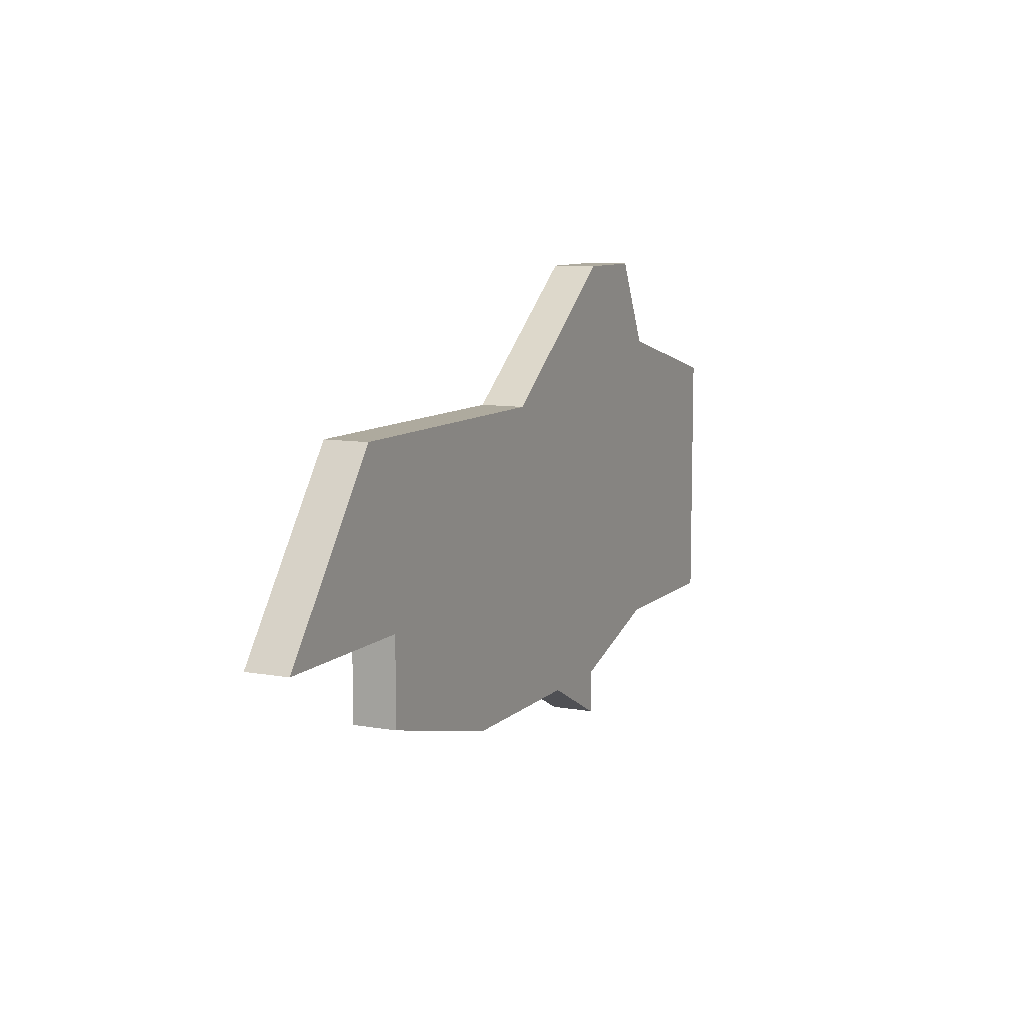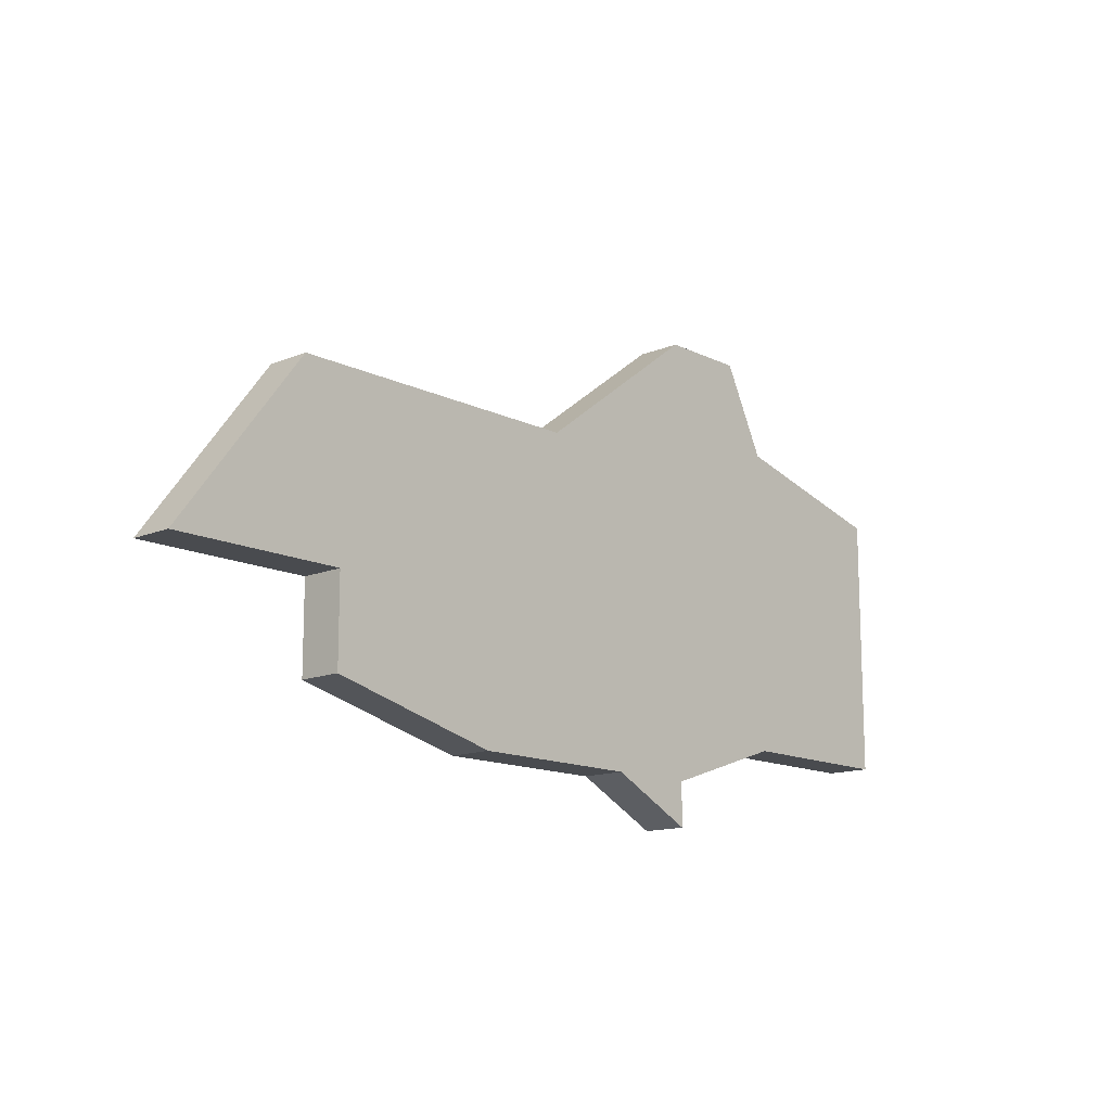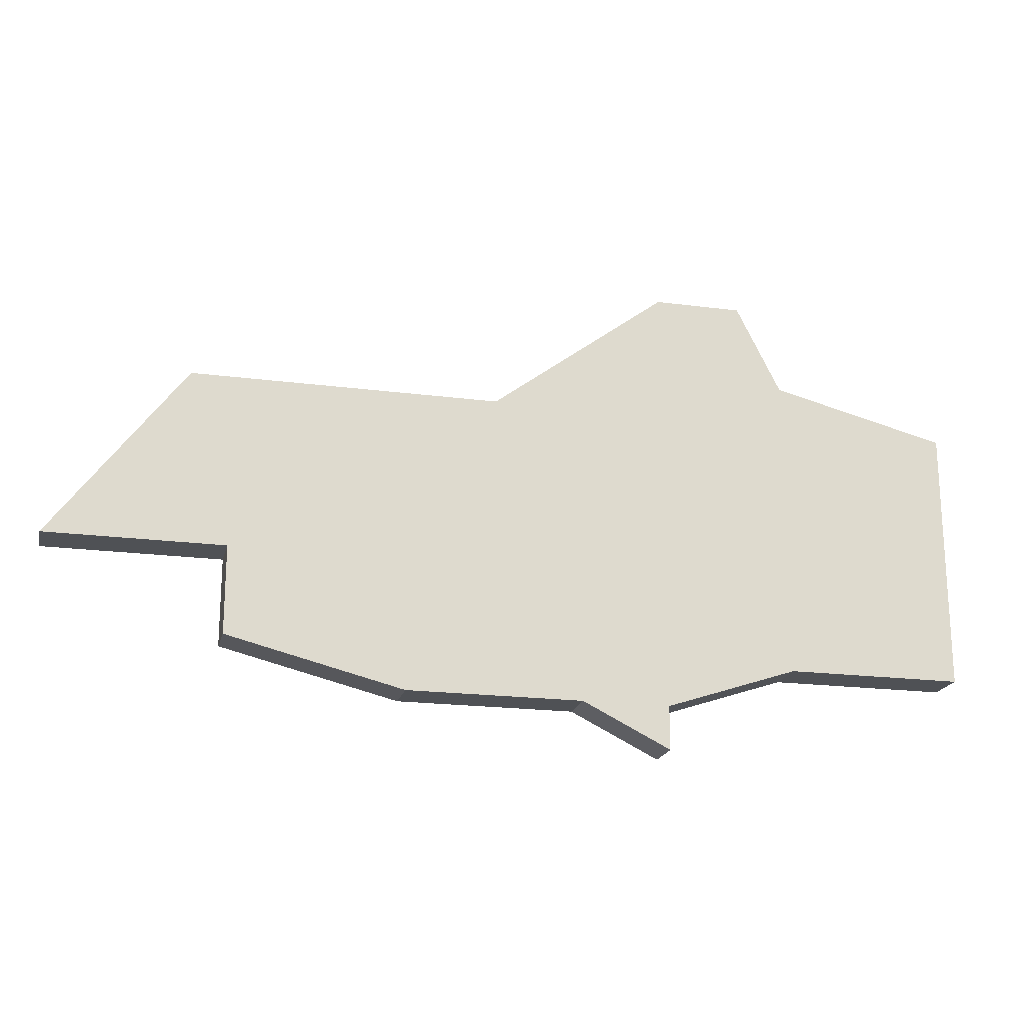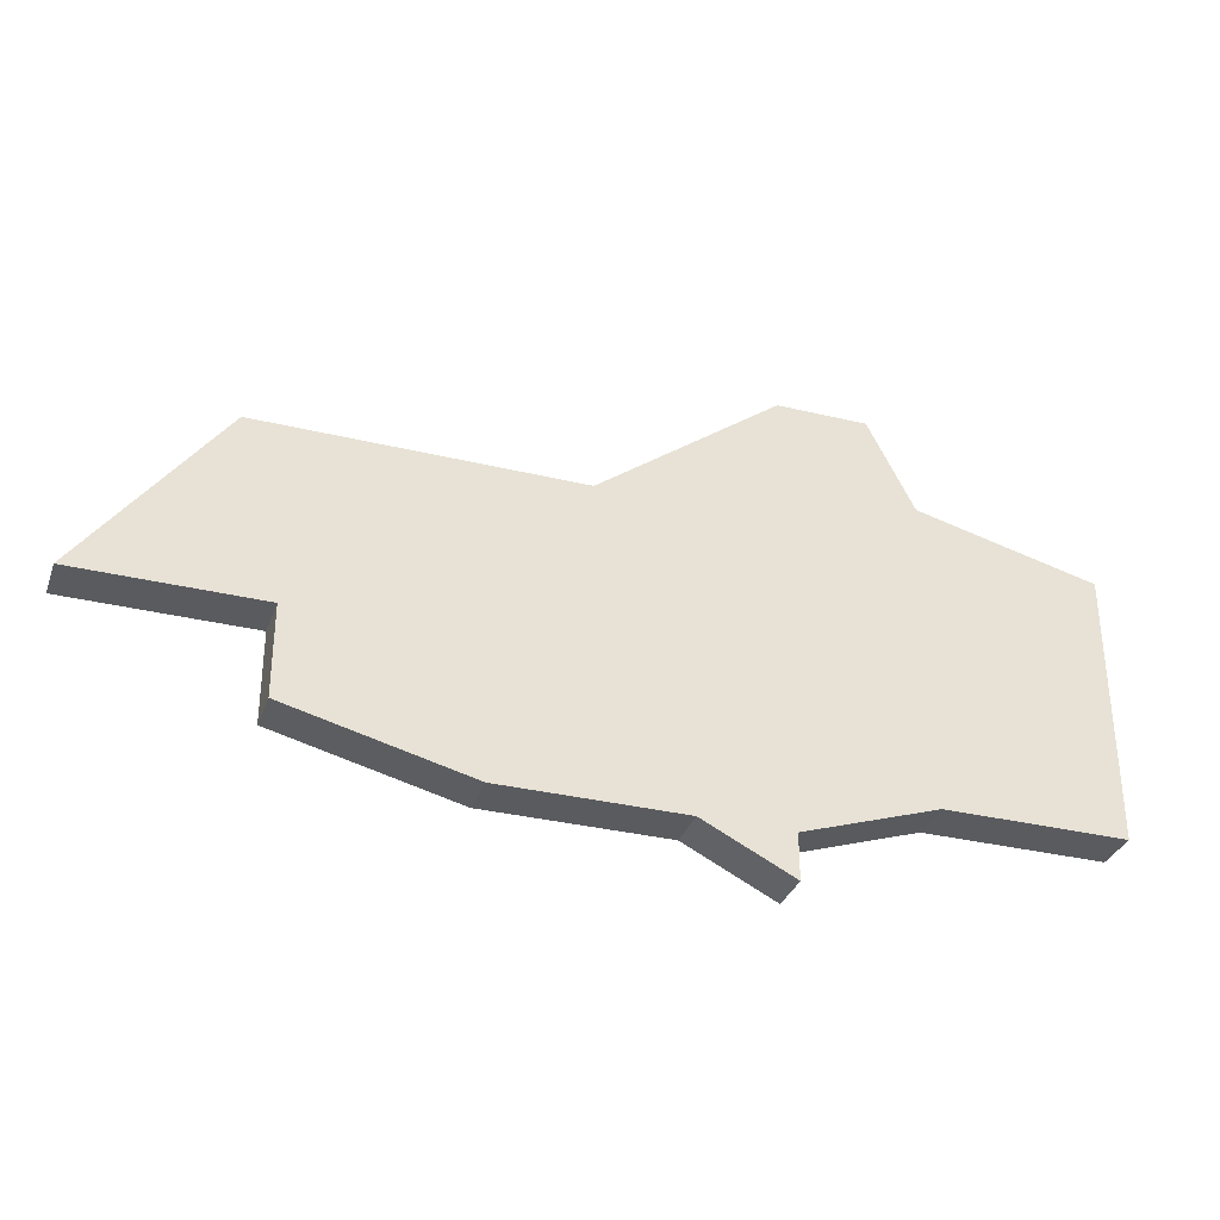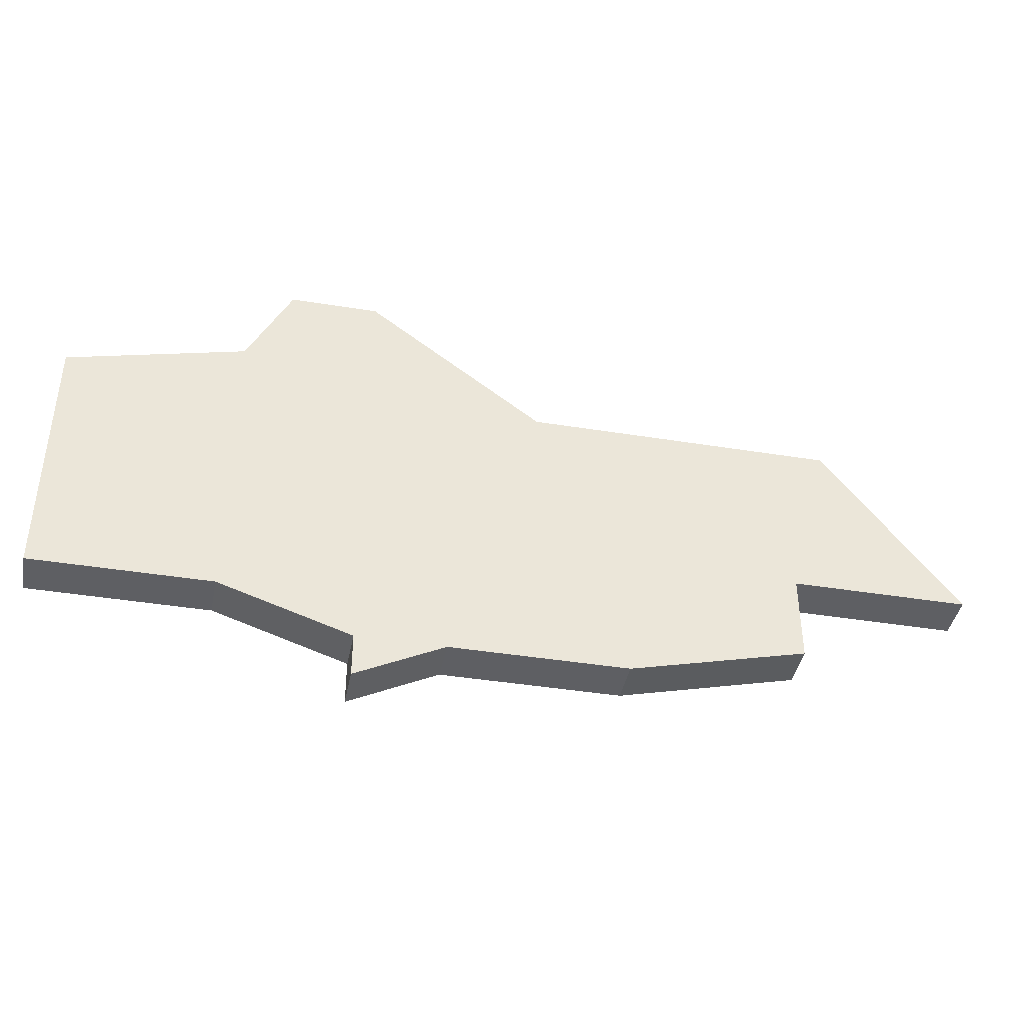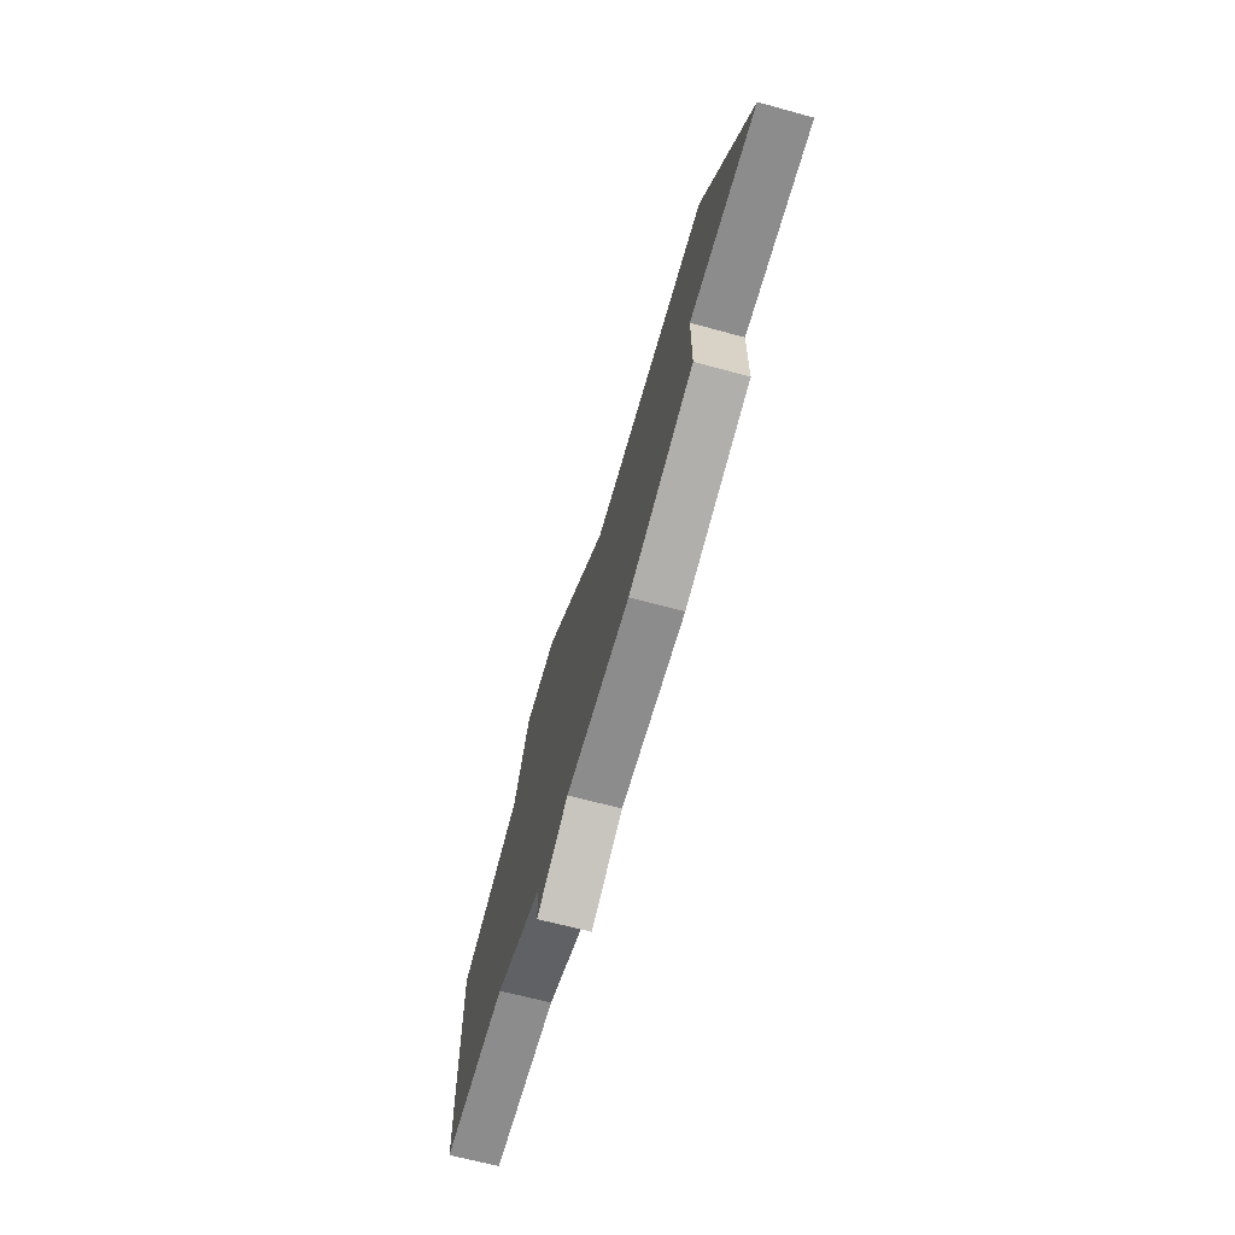
<metadata>
{"format":"obj","ext":"obj","renderer":"f3d","projection":"perspective","resolution":1024,"background":"white","views":[{"elev":9.2,"azim":115.5,"up":"+Y"},{"elev":-13.8,"azim":132.6,"up":"+Y"},{"elev":-19.9,"azim":166.5,"up":"+Y"},{"elev":-33.2,"azim":161.6,"up":"+Y"},{"elev":-41.4,"azim":-11.1,"up":"+Y"},{"elev":-64.3,"azim":74.5,"up":"+Y"}]}
</metadata>
<code>
v 1221 -882 0
v 1221 -882 1
v 1212 -889 0
v 1212 -889 1
v 1220 -886 0
v 1220 -886 1
v 1220 -888 0
v 1220 -888 1
v 1203 -887 0
v 1203 -887 1
v 1203 -888 0
v 1203 -888 1
v 1203 -882 0
v 1203 -882 1
v 1210 -879 0
v 1210 -879 1
v 1210 -889 0
v 1210 -889 1
v 1210 -890 0
v 1210 -890 1
v 1208 -879 0
v 1208 -879 1
v 1216 -889 0
v 1216 -889 1
v 1224 -886 0
v 1224 -886 1
v 1207 -888 0
v 1207 -888 1
v 1207 -881 0
v 1207 -881 1
v 1214 -882 0
v 1214 -882 1
f 9 27 11
f 3 19 17
f 29 17 27
f 29 9 13
f 29 21 15
f 29 27 9
f 31 17 29
f 23 3 31
f 23 5 7
f 5 23 31
f 31 29 15
f 5 31 1
f 1 25 5
f 3 17 31
f 12 28 10
f 18 20 4
f 28 18 30
f 14 10 30
f 16 22 30
f 10 28 30
f 30 18 32
f 32 4 24
f 8 6 24
f 32 24 6
f 16 30 32
f 2 32 6
f 6 26 2
f 32 18 4
f 30 22 29
f 29 22 21
f 14 30 13
f 13 30 29
f 10 14 9
f 9 14 13
f 12 10 11
f 11 10 9
f 28 12 27
f 27 12 11
f 18 28 17
f 17 28 27
f 20 18 19
f 19 18 17
f 4 20 3
f 3 20 19
f 24 4 23
f 23 4 3
f 8 24 7
f 7 24 23
f 6 8 5
f 5 8 7
f 26 6 25
f 25 6 5
f 2 26 1
f 1 26 25
f 32 2 31
f 31 2 1
f 22 16 21
f 21 16 15
f 16 32 15
f 15 32 31

</code>
